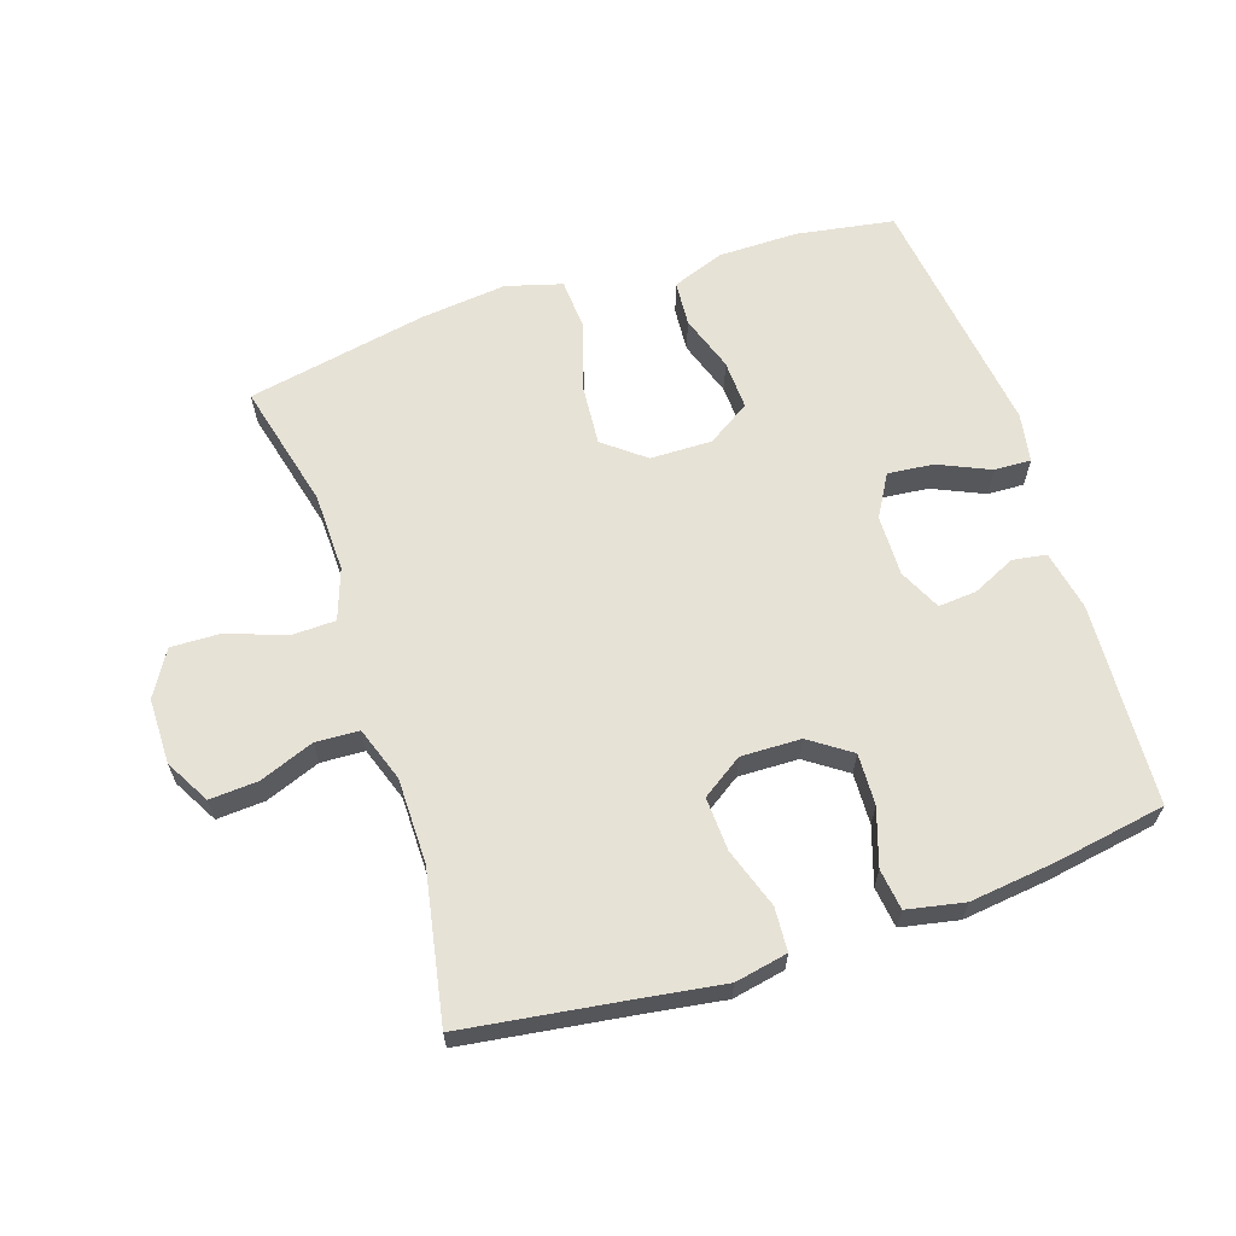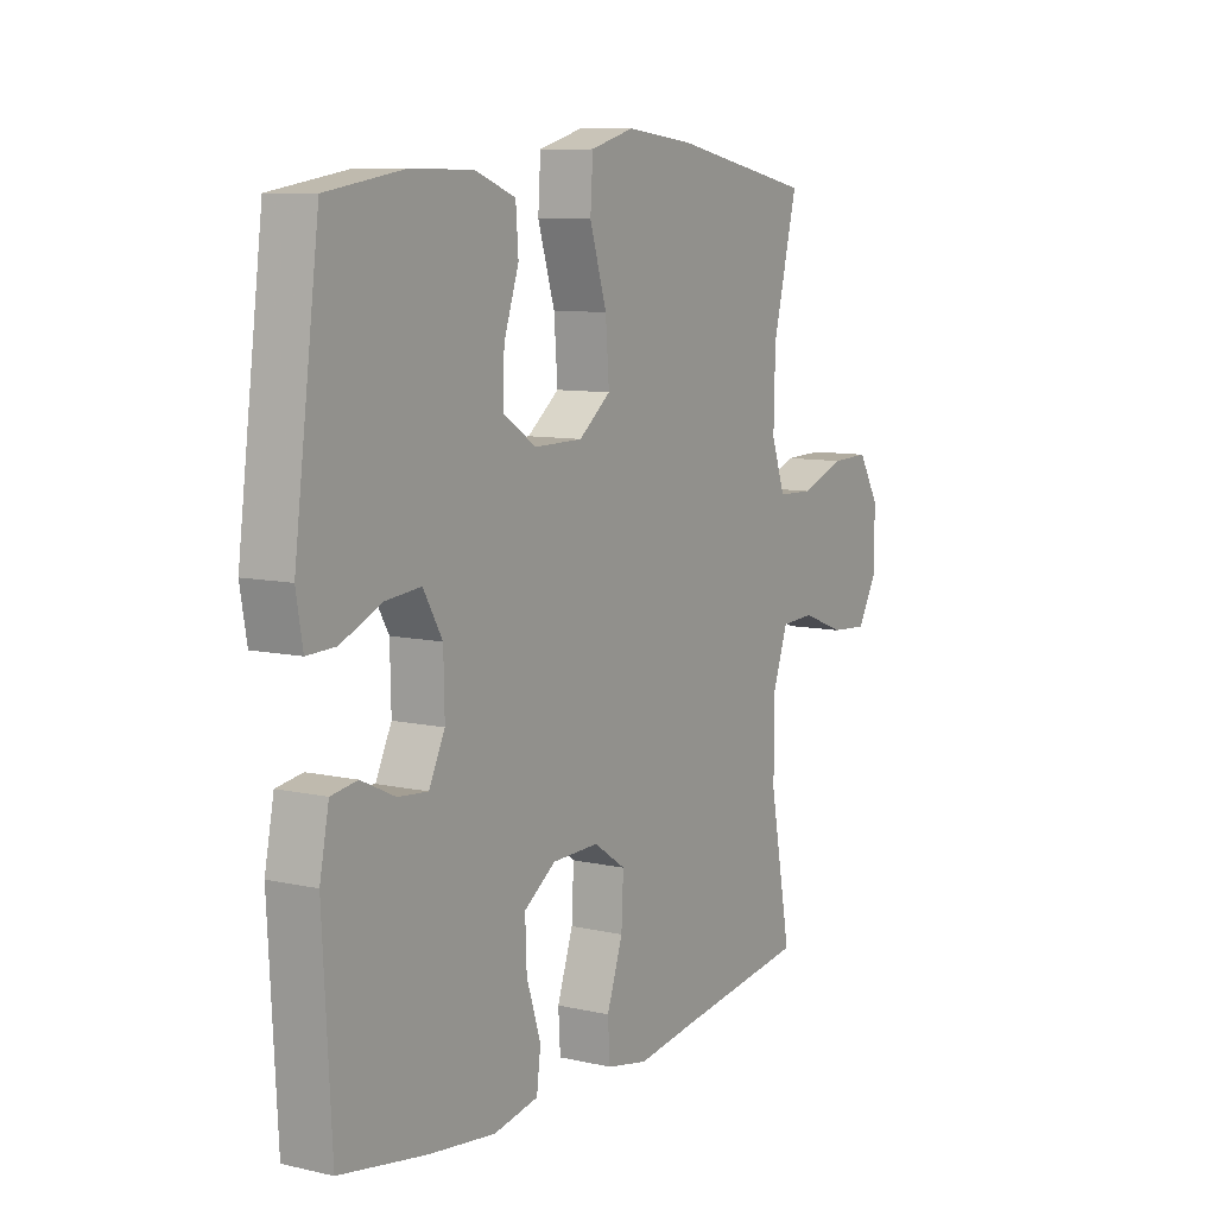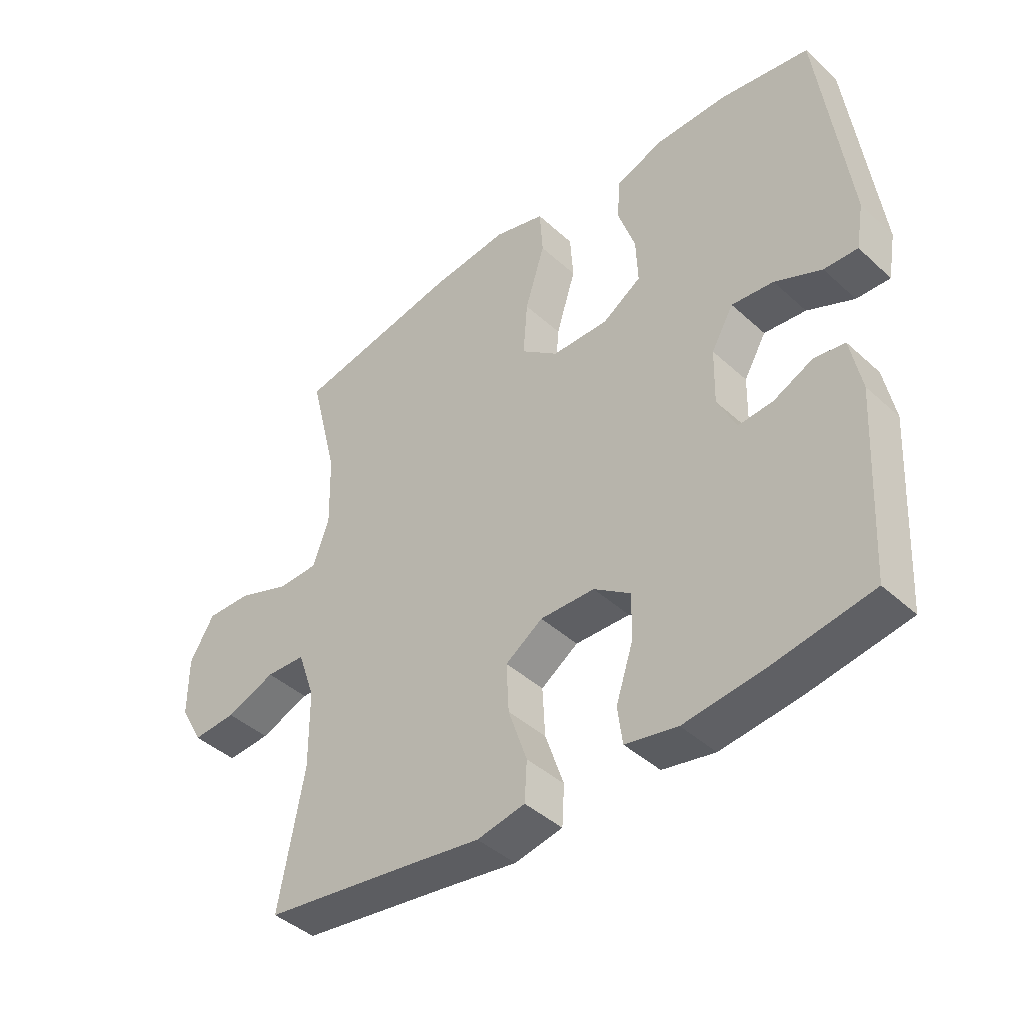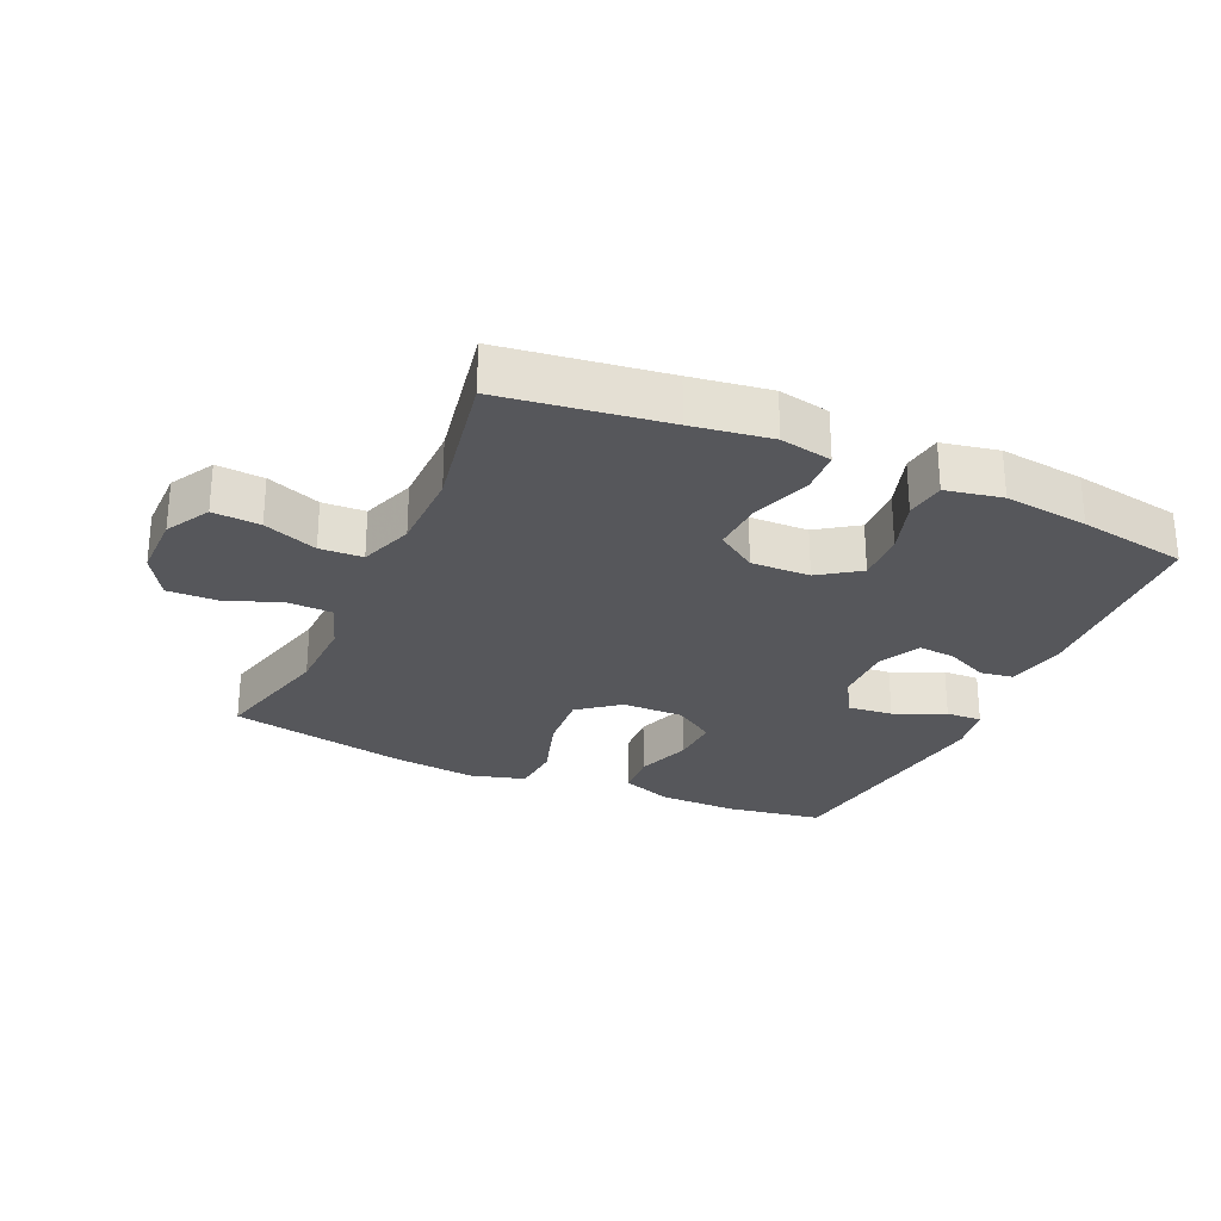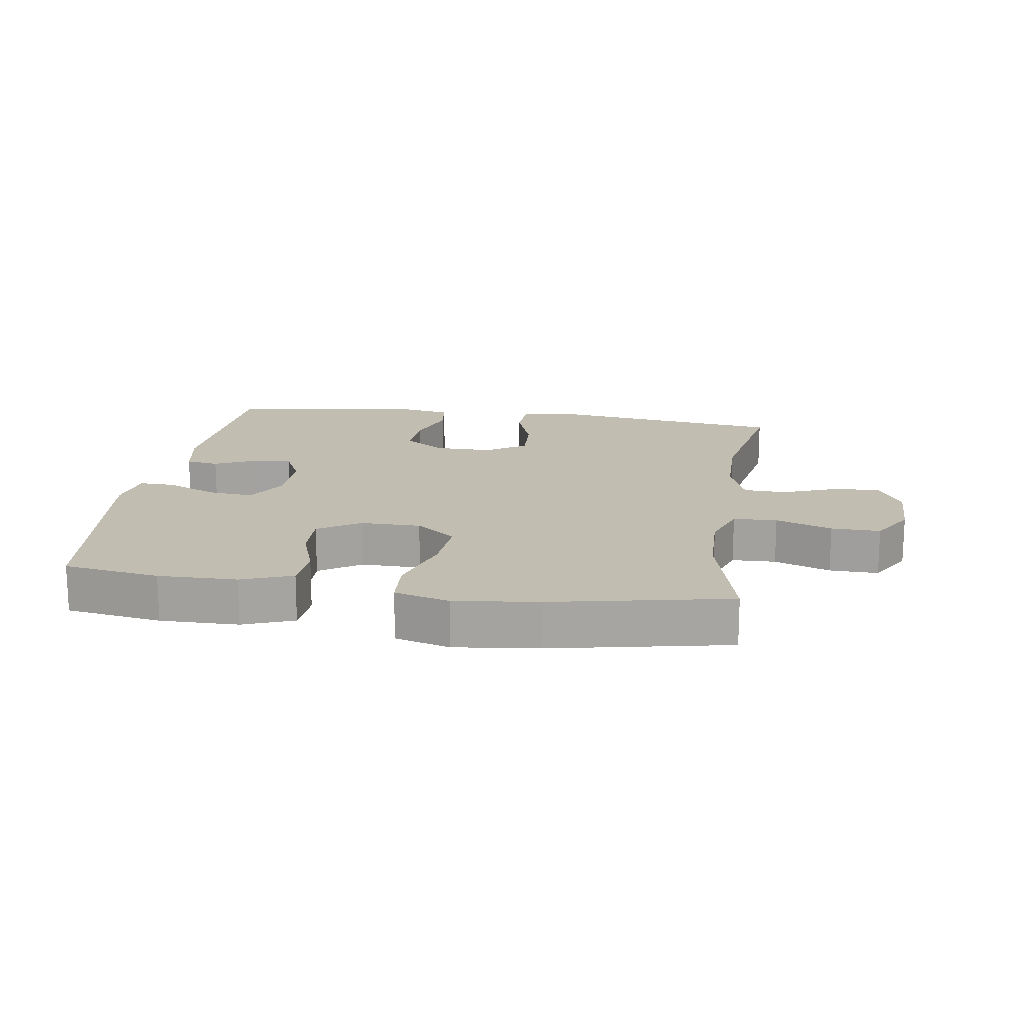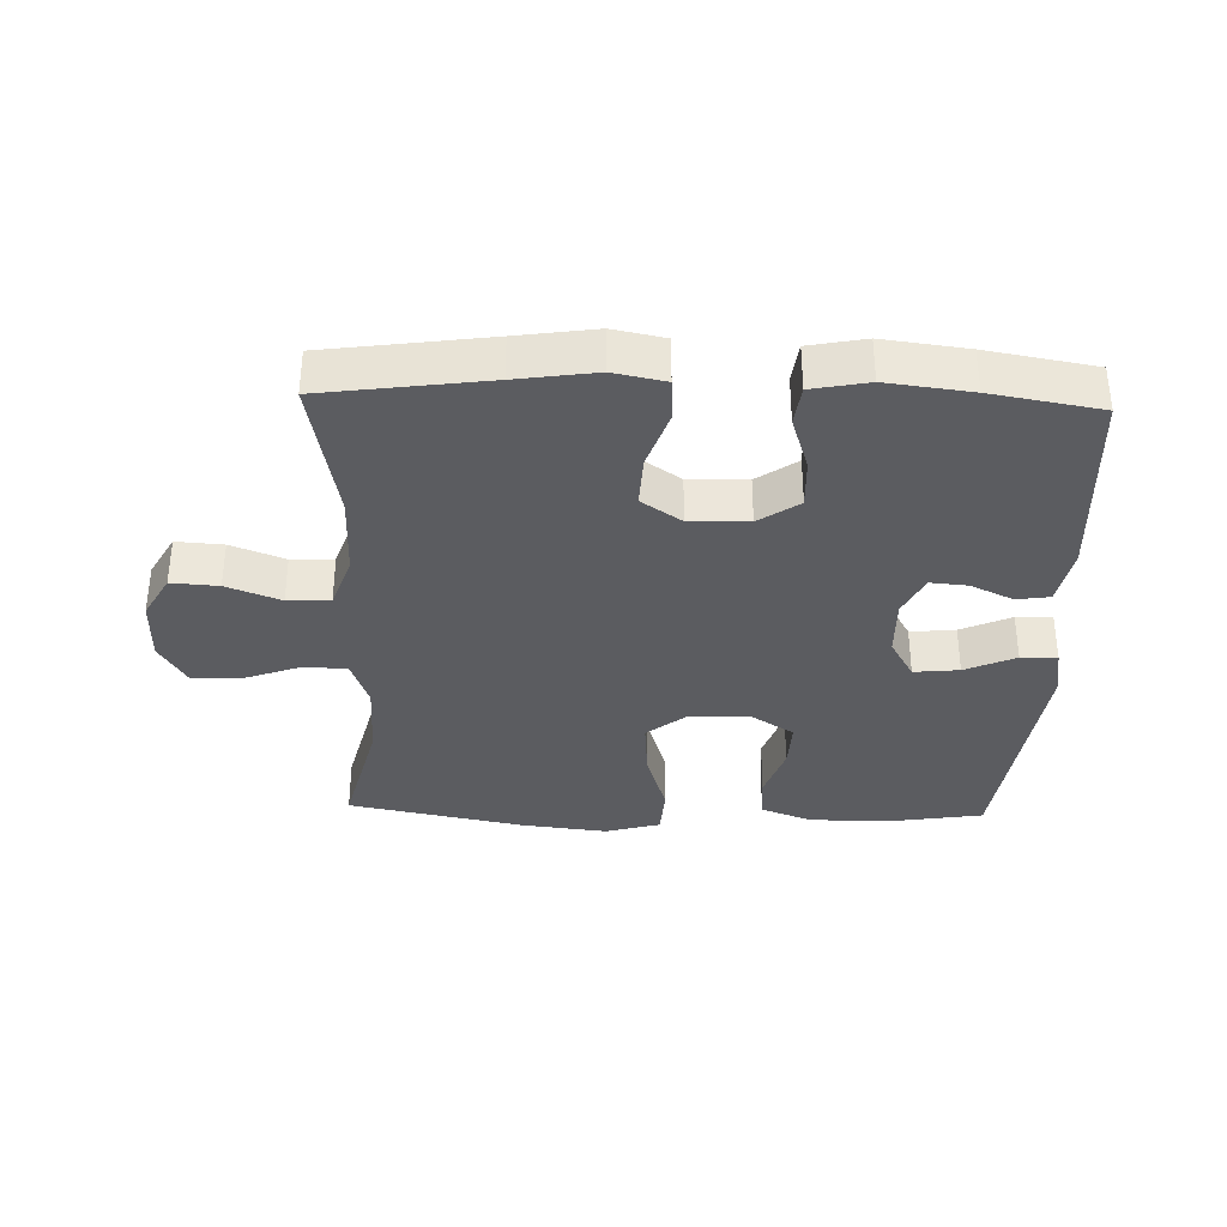
<metadata>
{"format":"obj","ext":"obj","renderer":"f3d","projection":"perspective","resolution":1024,"background":"white","views":[{"elev":63.4,"azim":161.9,"up":"+Y"},{"elev":8.9,"azim":-58.7,"up":"+Z"},{"elev":-42.5,"azim":-137.3,"up":"+Z"},{"elev":-27.1,"azim":155.8,"up":"+Y"},{"elev":16.7,"azim":8.5,"up":"+Y"},{"elev":-34.7,"azim":178.2,"up":"+Y"}]}
</metadata>
<code>
v -0.5 0.07 0.5
v -0.351 0.07 0.524
v -0.229 0.07 0.523
v -0.15 0.07 0.493
v -0.145 0.07 0.424
v -0.174 0.07 0.338
v -0.177 0.07 0.262
v -0.112 0.07 0.22
v -0.018 0.07 0.221
v 0.044 0.07 0.27
v 0.037 0.07 0.362
v 0.004 0.07 0.468
v 0.009 0.07 0.546
v 0.094 0.07 0.57
v 0.225 0.07 0.555
v 0.5 0.07 0.5
v 0.452 0.07 0.307
v 0.449 0.07 0.186
v 0.476 0.07 0.109
v 0.544 0.07 0.107
v 0.631 0.07 0.139
v 0.707 0.07 0.141
v 0.748 0.07 0.072
v 0.748 0.07 -0.028
v 0.71 0.07 -0.096
v 0.637 0.07 -0.091
v 0.554 0.07 -0.059
v 0.488 0.07 -0.062
v 0.459 0.07 -0.145
v 0.458 0.07 -0.274
v 0.5 0.07 -0.5
v 0.248 0.07 -0.535
v 0.126 0.07 -0.553
v 0.046 0.07 -0.537
v 0.042 0.07 -0.471
v 0.073 0.07 -0.38
v 0.077 0.07 -0.299
v 0.015 0.07 -0.257
v -0.076 0.07 -0.259
v -0.138 0.07 -0.302
v -0.135 0.07 -0.38
v -0.107 0.07 -0.466
v -0.115 0.07 -0.528
v -0.202 0.07 -0.545
v -0.332 0.07 -0.529
v -0.5 0.07 -0.5
v -0.517 0.07 -0.192
v -0.499 0.07 -0.101
v -0.448 0.07 -0.093
v -0.382 0.07 -0.124
v -0.324 0.07 -0.129
v -0.293 0.07 -0.065
v -0.295 0.07 0.028
v -0.332 0.07 0.092
v -0.402 0.07 0.085
v -0.48 0.07 0.05
v -0.536 0.07 0.048
v -0.549 0.07 0.123
v -0.5 0 0.5
v -0.351 0 0.524
v -0.229 0 0.523
v -0.15 0 0.493
v -0.145 0 0.424
v -0.174 0 0.338
v -0.177 0 0.262
v -0.112 0 0.22
v -0.018 0 0.221
v 0.044 0 0.27
v 0.037 0 0.362
v 0.004 0 0.468
v 0.009 0 0.546
v 0.094 0 0.57
v 0.225 0 0.555
v 0.5 0 0.5
v 0.452 0 0.307
v 0.449 0 0.186
v 0.476 0 0.109
v 0.544 0 0.107
v 0.631 0 0.139
v 0.707 0 0.141
v 0.748 0 0.072
v 0.748 0 -0.028
v 0.71 0 -0.096
v 0.637 0 -0.091
v 0.554 0 -0.059
v 0.488 0 -0.062
v 0.459 0 -0.145
v 0.458 0 -0.274
v 0.5 0 -0.5
v 0.248 0 -0.535
v 0.126 0 -0.553
v 0.046 0 -0.537
v 0.042 0 -0.471
v 0.073 0 -0.38
v 0.077 0 -0.299
v 0.015 0 -0.257
v -0.076 0 -0.259
v -0.138 0 -0.302
v -0.135 0 -0.38
v -0.107 0 -0.466
v -0.115 0 -0.528
v -0.202 0 -0.545
v -0.332 0 -0.529
v -0.5 0 -0.5
v -0.517 0 -0.192
v -0.499 0 -0.101
v -0.448 0 -0.093
v -0.382 0 -0.124
v -0.324 0 -0.129
v -0.293 0 -0.065
v -0.295 0 0.028
v -0.332 0 0.092
v -0.402 0 0.085
v -0.48 0 0.05
v -0.536 0 0.048
v -0.549 0 0.123
f 4 5 6
f 3 4 6
f 2 3 6
f 1 2 6
f 58 1 6
f 57 58 6
f 56 57 6
f 55 56 6
f 54 55 6 7
f 53 54 7 8
f 52 53 8 9
f 51 52 9 10
f 48 49 50
f 47 48 50
f 46 47 50
f 45 46 50
f 44 45 50
f 43 44 50
f 42 43 50
f 41 42 50
f 40 41 50 51
f 39 40 51 10
f 34 35 36
f 33 34 36
f 32 33 36
f 32 36 37
f 31 32 37
f 30 31 37
f 29 30 37 38
f 25 26 27
f 24 25 27
f 23 24 27
f 22 23 27
f 21 22 27
f 20 21 27
f 19 20 27 28
f 38 39 10
f 29 38 10
f 28 29 10
f 19 28 10
f 18 19 10
f 15 16 17
f 14 15 17
f 13 14 17
f 12 13 17
f 11 12 17
f 10 11 17 18
f 64 63 62
f 64 62 61
f 64 61 60
f 64 60 59
f 64 59 116
f 64 116 115
f 64 115 114
f 64 114 113
f 65 64 113 112
f 66 65 112 111
f 67 66 111 110
f 68 67 110 109
f 108 107 106
f 108 106 105
f 108 105 104
f 108 104 103
f 108 103 102
f 108 102 101
f 108 101 100
f 108 100 99
f 109 108 99 98
f 68 109 98 97
f 94 93 92
f 94 92 91
f 94 91 90
f 95 94 90
f 95 90 89
f 95 89 88
f 96 95 88 87
f 85 84 83
f 85 83 82
f 85 82 81
f 85 81 80
f 85 80 79
f 85 79 78
f 86 85 78 77
f 68 97 96
f 68 96 87
f 68 87 86
f 68 86 77
f 68 77 76
f 75 74 73
f 75 73 72
f 75 72 71
f 75 71 70
f 75 70 69
f 76 75 69 68
f 1 59 60 2
f 2 60 61 3
f 3 61 62 4
f 4 62 63 5
f 5 63 64 6
f 6 64 65 7
f 7 65 66 8
f 8 66 67 9
f 9 67 68 10
f 10 68 69 11
f 11 69 70 12
f 12 70 71 13
f 13 71 72 14
f 14 72 73 15
f 15 73 74 16
f 16 74 75 17
f 17 75 76 18
f 18 76 77 19
f 19 77 78 20
f 20 78 79 21
f 21 79 80 22
f 22 80 81 23
f 23 81 82 24
f 24 82 83 25
f 25 83 84 26
f 26 84 85 27
f 27 85 86 28
f 28 86 87 29
f 29 87 88 30
f 30 88 89 31
f 31 89 90 32
f 32 90 91 33
f 33 91 92 34
f 34 92 93 35
f 35 93 94 36
f 36 94 95 37
f 37 95 96 38
f 38 96 97 39
f 39 97 98 40
f 40 98 99 41
f 41 99 100 42
f 42 100 101 43
f 43 101 102 44
f 44 102 103 45
f 45 103 104 46
f 46 104 105 47
f 47 105 106 48
f 48 106 107 49
f 49 107 108 50
f 50 108 109 51
f 51 109 110 52
f 52 110 111 53
f 53 111 112 54
f 54 112 113 55
f 55 113 114 56
f 56 114 115 57
f 57 115 116 58
f 58 116 59 1

</code>
